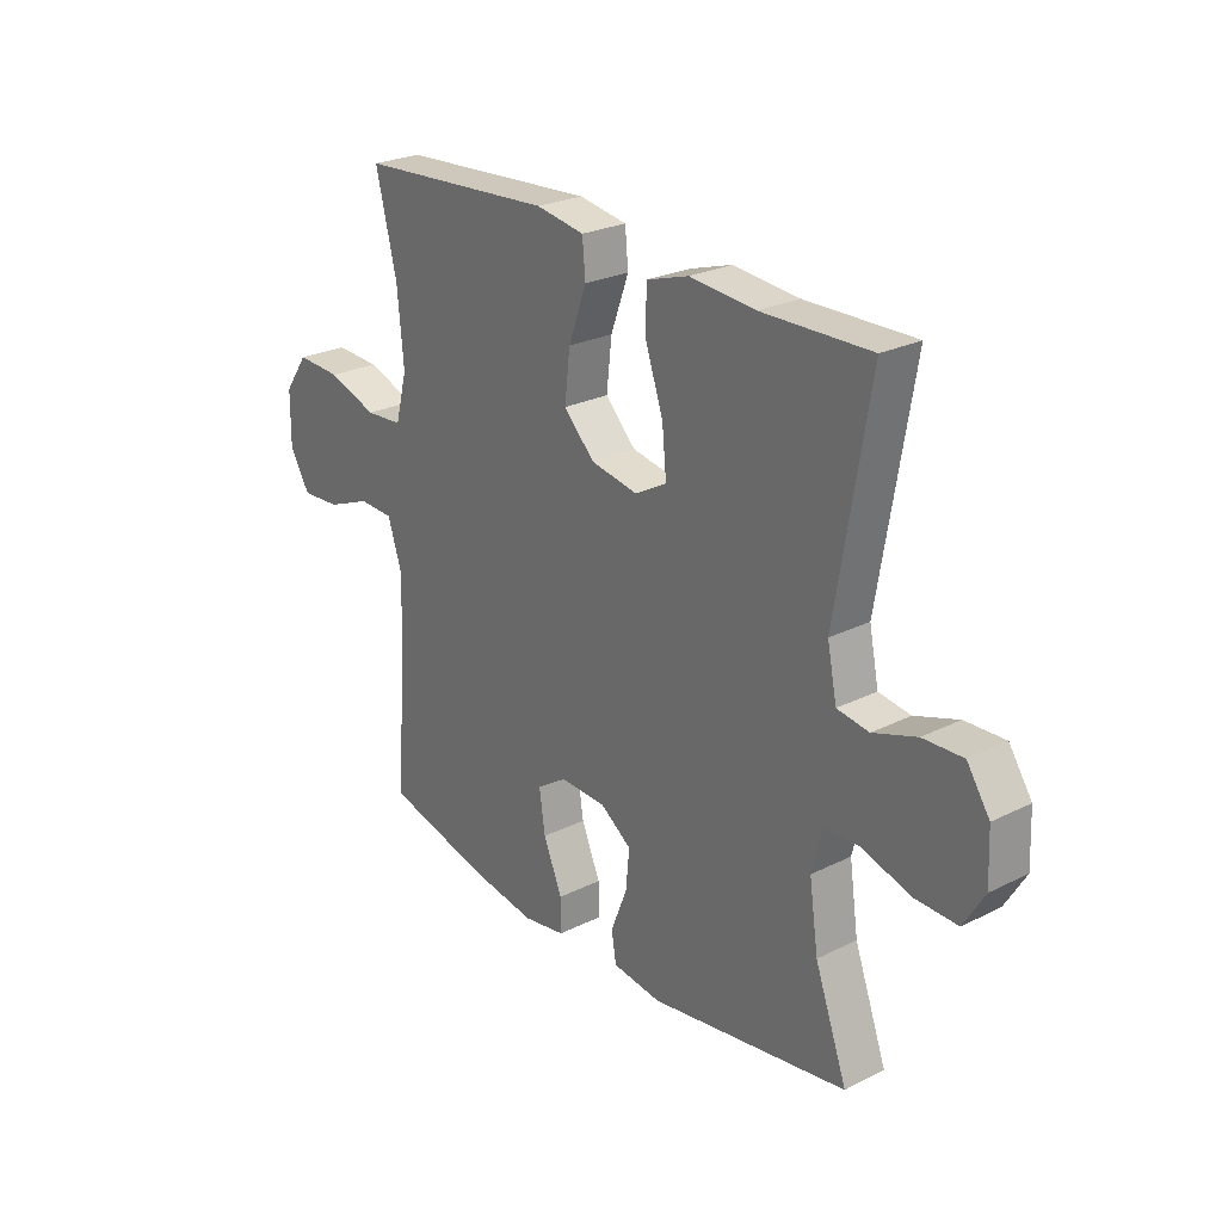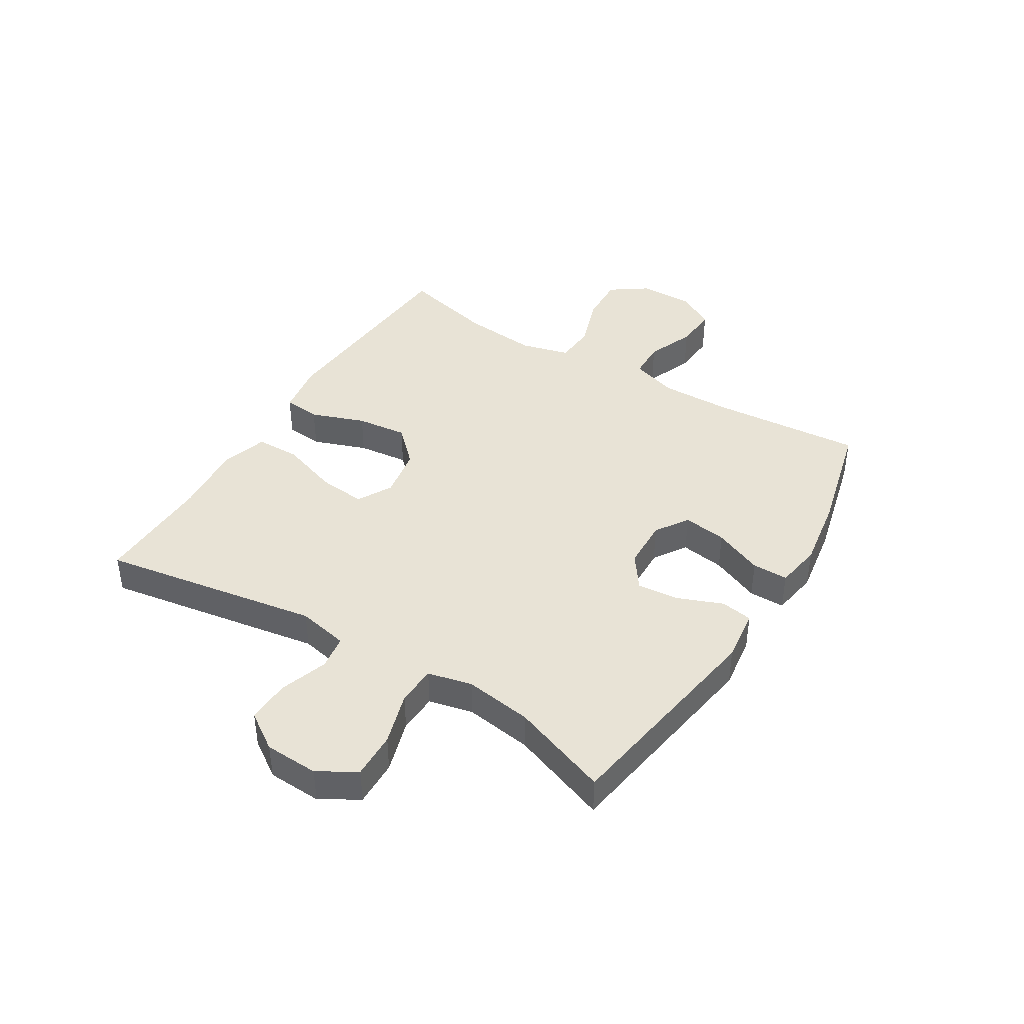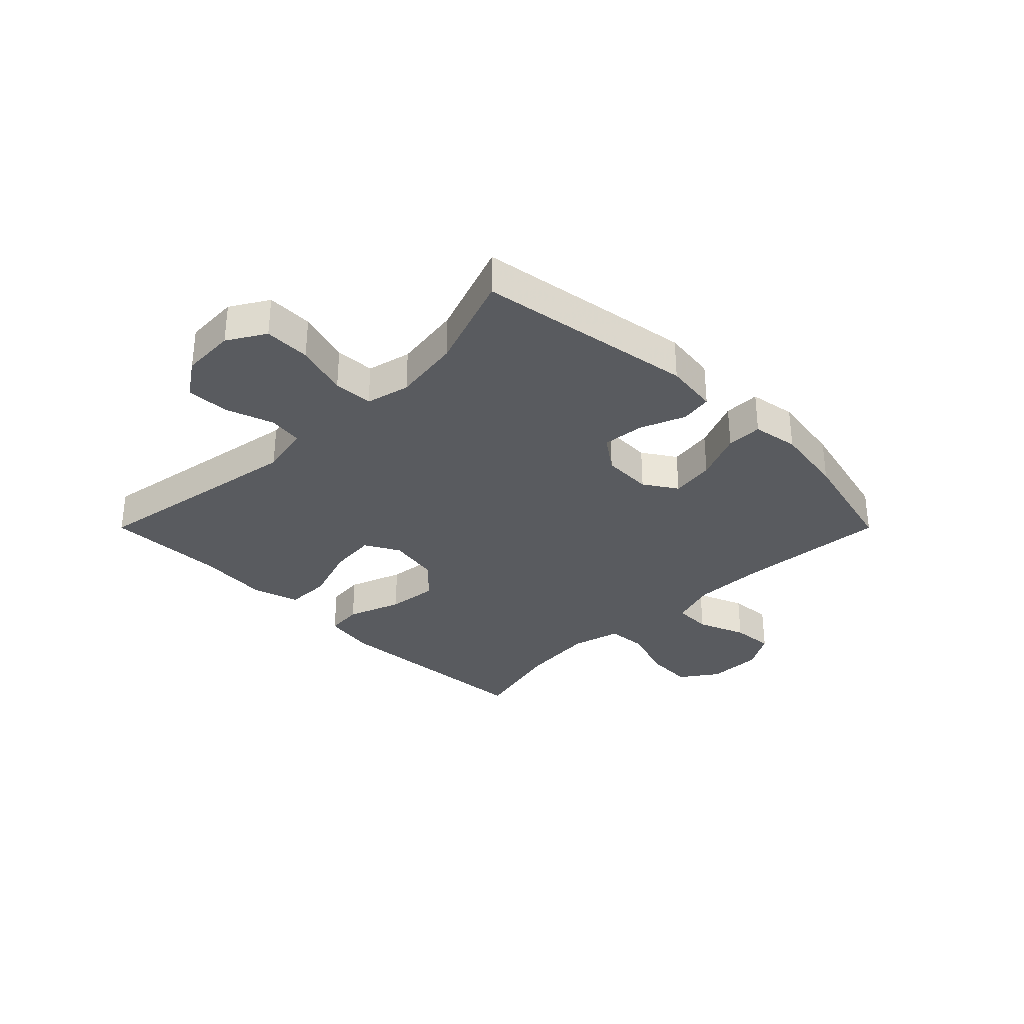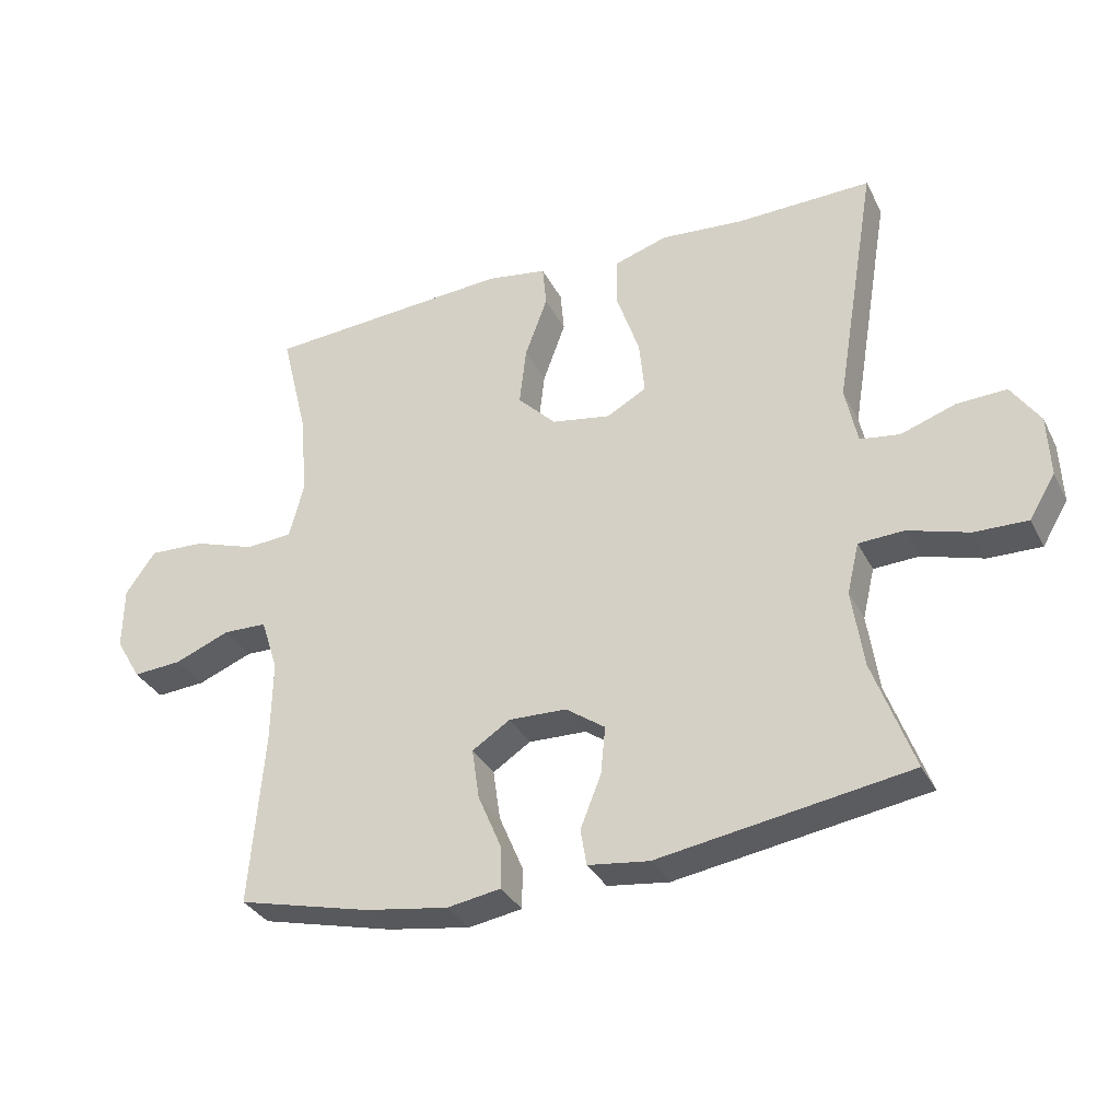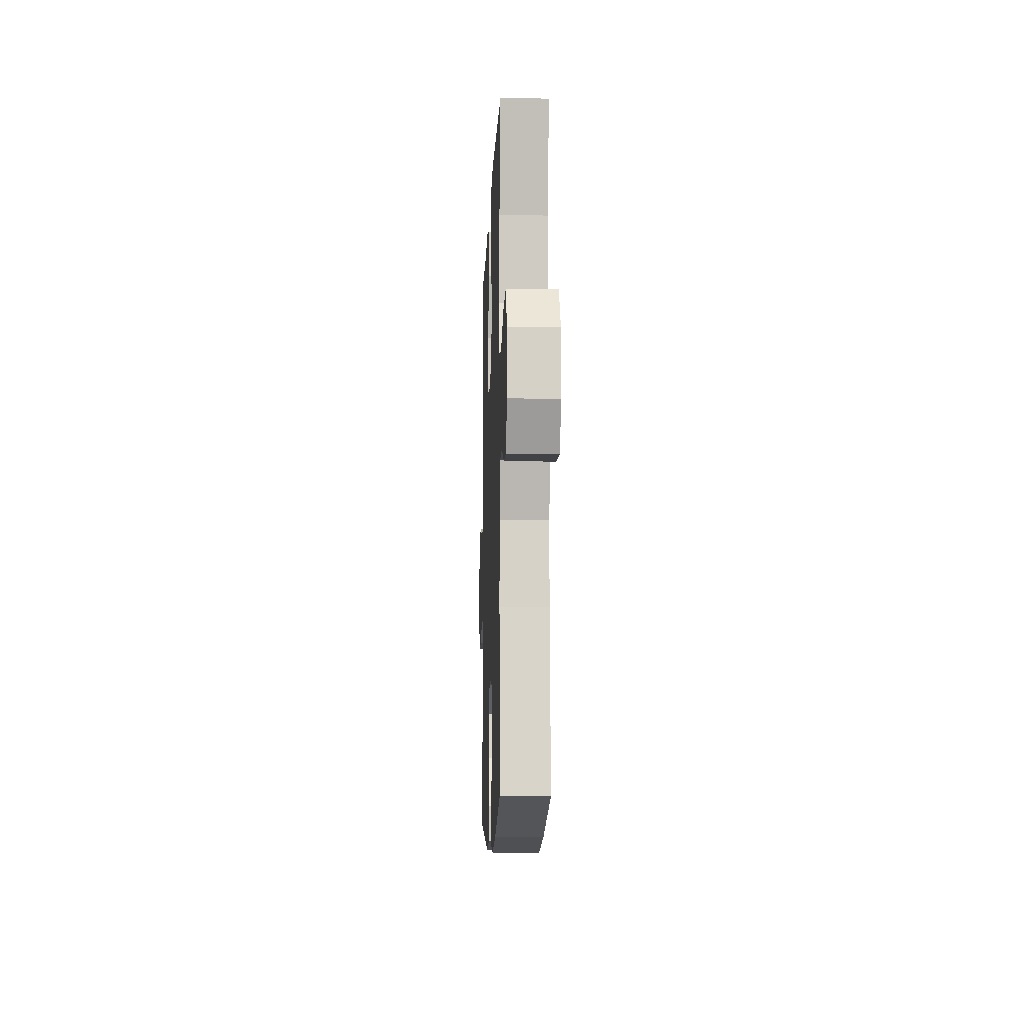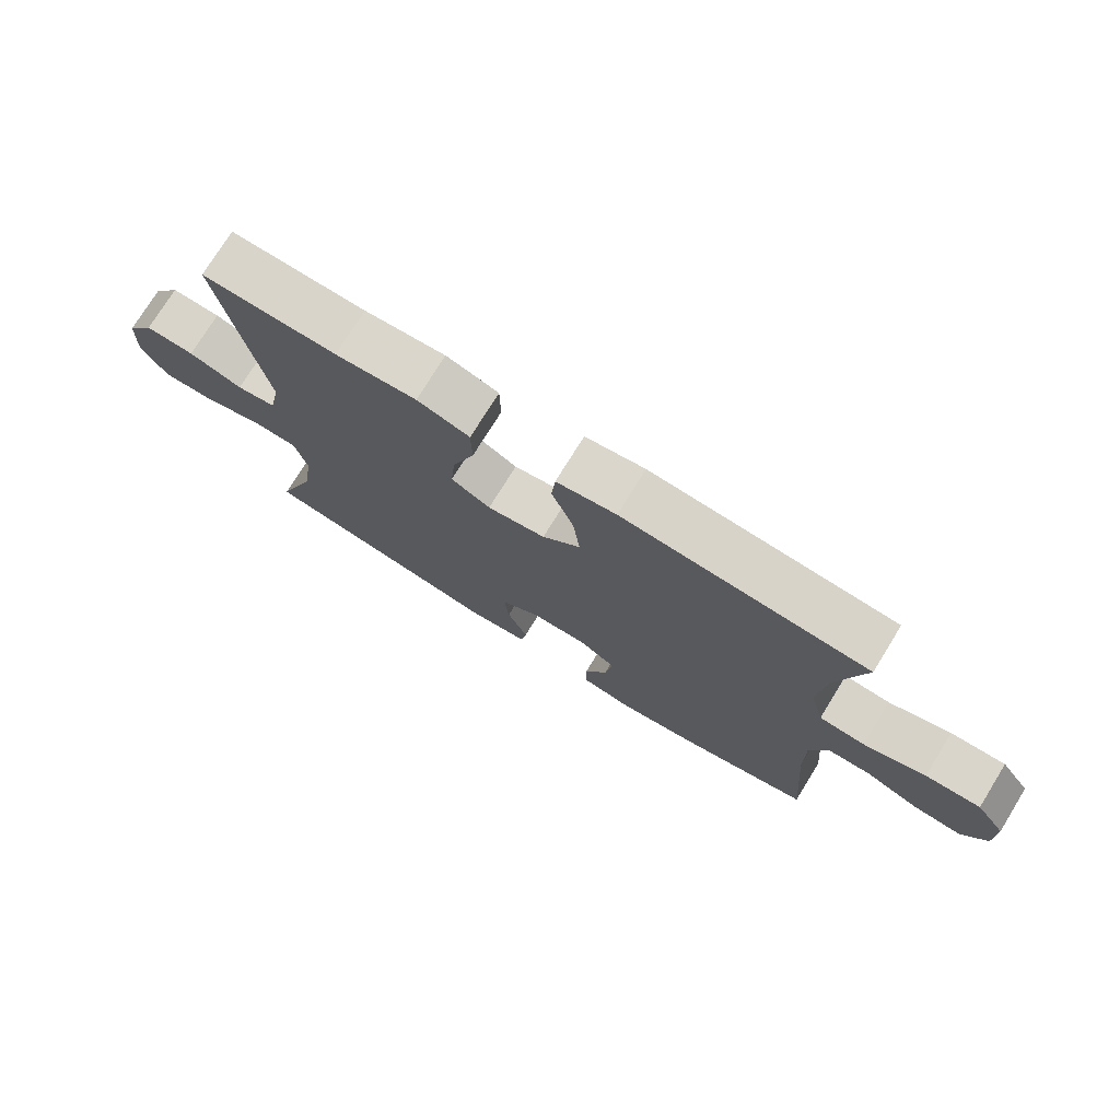
<metadata>
{"format":"obj","ext":"obj","renderer":"f3d","projection":"perspective","resolution":1024,"background":"white","views":[{"elev":25.3,"azim":51.2,"up":"+Z"},{"elev":41.6,"azim":121.6,"up":"+Y"},{"elev":-32.2,"azim":135.0,"up":"+Y"},{"elev":-33.3,"azim":23.8,"up":"+Z"},{"elev":-10.0,"azim":-92.2,"up":"+Z"},{"elev":75.3,"azim":-148.3,"up":"+Z"}]}
</metadata>
<code>
v -0.5 0.07 -0.5
v -0.479 0.07 -0.238
v -0.477 0.07 -0.114
v -0.503 0.07 -0.034
v -0.569 0.07 -0.032
v -0.652 0.07 -0.065
v -0.726 0.07 -0.07
v -0.764 0.07 -0.005
v -0.763 0.07 0.09
v -0.718 0.07 0.154
v -0.634 0.07 0.15
v -0.54 0.07 0.118
v -0.47 0.07 0.123
v -0.448 0.07 0.208
v -0.46 0.07 0.337
v -0.5 0.07 0.5
v -0.128 0.07 0.525
v -0.037 0.07 0.51
v -0.031 0.07 0.446
v -0.065 0.07 0.353
v -0.075 0.07 0.265
v -0.017 0.07 0.206
v 0.072 0.07 0.19
v 0.132 0.07 0.223
v 0.124 0.07 0.305
v 0.09 0.07 0.405
v 0.091 0.07 0.482
v 0.171 0.07 0.507
v 0.295 0.07 0.496
v 0.5 0.07 0.5
v 0.437 0.07 0.122
v 0.455 0.07 0.034
v 0.515 0.07 0.025
v 0.597 0.07 0.053
v 0.672 0.07 0.056
v 0.715 0.07 -0.008
v 0.719 0.07 -0.101
v 0.68 0.07 -0.166
v 0.6 0.07 -0.164
v 0.508 0.07 -0.136
v 0.44 0.07 -0.139
v 0.422 0.07 -0.215
v 0.439 0.07 -0.332
v 0.5 0.07 -0.5
v 0.124 0.07 -0.559
v 0.032 0.07 -0.547
v 0.023 0.07 -0.492
v 0.054 0.07 -0.414
v 0.061 0.07 -0.342
v 0.002 0.07 -0.3
v -0.085 0.07 -0.297
v -0.142 0.07 -0.334
v -0.131 0.07 -0.41
v -0.095 0.07 -0.495
v -0.095 0.07 -0.557
v -0.175 0.07 -0.57
v -0.3 0.07 -0.55
v -0.5 0 -0.5
v -0.479 0 -0.238
v -0.477 0 -0.114
v -0.503 0 -0.034
v -0.569 0 -0.032
v -0.652 0 -0.065
v -0.726 0 -0.07
v -0.764 0 -0.005
v -0.763 0 0.09
v -0.718 0 0.154
v -0.634 0 0.15
v -0.54 0 0.118
v -0.47 0 0.123
v -0.448 0 0.208
v -0.46 0 0.337
v -0.5 0 0.5
v -0.128 0 0.525
v -0.037 0 0.51
v -0.031 0 0.446
v -0.065 0 0.353
v -0.075 0 0.265
v -0.017 0 0.206
v 0.072 0 0.19
v 0.132 0 0.223
v 0.124 0 0.305
v 0.09 0 0.405
v 0.091 0 0.482
v 0.171 0 0.507
v 0.295 0 0.496
v 0.5 0 0.5
v 0.437 0 0.122
v 0.455 0 0.034
v 0.515 0 0.025
v 0.597 0 0.053
v 0.672 0 0.056
v 0.715 0 -0.008
v 0.719 0 -0.101
v 0.68 0 -0.166
v 0.6 0 -0.164
v 0.508 0 -0.136
v 0.44 0 -0.139
v 0.422 0 -0.215
v 0.439 0 -0.332
v 0.5 0 -0.5
v 0.124 0 -0.559
v 0.032 0 -0.547
v 0.023 0 -0.492
v 0.054 0 -0.414
v 0.061 0 -0.342
v 0.002 0 -0.3
v -0.085 0 -0.297
v -0.142 0 -0.334
v -0.131 0 -0.41
v -0.095 0 -0.495
v -0.095 0 -0.557
v -0.175 0 -0.57
v -0.3 0 -0.55
f 57 1 2
f 56 57 2
f 55 56 2
f 54 55 2
f 53 54 2
f 52 53 2 3
f 51 52 3 4
f 50 51 4
f 46 47 48
f 45 46 48
f 44 45 48
f 43 44 48
f 42 43 48 49
f 41 42 49 50
f 38 39 40
f 37 38 40
f 36 37 40
f 35 36 40
f 34 35 40
f 33 34 40
f 32 33 40 41
f 41 50 4
f 32 41 4
f 31 32 4
f 27 28 29
f 26 27 29
f 25 26 29
f 29 30 31
f 25 29 31
f 24 25 31
f 18 19 20
f 17 18 20
f 16 17 20
f 15 16 20
f 14 15 20 21
f 13 14 21 22
f 10 11 12
f 9 10 12
f 8 9 12
f 7 8 12
f 6 7 12
f 5 6 12
f 5 12 13
f 13 22 23
f 5 13 23
f 4 5 23
f 23 24 31
f 4 23 31
f 59 58 114
f 59 114 113
f 59 113 112
f 59 112 111
f 59 111 110
f 60 59 110 109
f 61 60 109 108
f 61 108 107
f 105 104 103
f 105 103 102
f 105 102 101
f 105 101 100
f 106 105 100 99
f 107 106 99 98
f 97 96 95
f 97 95 94
f 97 94 93
f 97 93 92
f 97 92 91
f 97 91 90
f 98 97 90 89
f 61 107 98
f 61 98 89
f 61 89 88
f 86 85 84
f 86 84 83
f 86 83 82
f 88 87 86
f 88 86 82
f 88 82 81
f 77 76 75
f 77 75 74
f 77 74 73
f 77 73 72
f 78 77 72 71
f 79 78 71 70
f 69 68 67
f 69 67 66
f 69 66 65
f 69 65 64
f 69 64 63
f 69 63 62
f 70 69 62
f 80 79 70
f 80 70 62
f 80 62 61
f 88 81 80
f 88 80 61
f 1 58 59 2
f 2 59 60 3
f 3 60 61 4
f 4 61 62 5
f 5 62 63 6
f 6 63 64 7
f 7 64 65 8
f 8 65 66 9
f 9 66 67 10
f 10 67 68 11
f 11 68 69 12
f 12 69 70 13
f 13 70 71 14
f 14 71 72 15
f 15 72 73 16
f 16 73 74 17
f 17 74 75 18
f 18 75 76 19
f 19 76 77 20
f 20 77 78 21
f 21 78 79 22
f 22 79 80 23
f 23 80 81 24
f 24 81 82 25
f 25 82 83 26
f 26 83 84 27
f 27 84 85 28
f 28 85 86 29
f 29 86 87 30
f 30 87 88 31
f 31 88 89 32
f 32 89 90 33
f 33 90 91 34
f 34 91 92 35
f 35 92 93 36
f 36 93 94 37
f 37 94 95 38
f 38 95 96 39
f 39 96 97 40
f 40 97 98 41
f 41 98 99 42
f 42 99 100 43
f 43 100 101 44
f 44 101 102 45
f 45 102 103 46
f 46 103 104 47
f 47 104 105 48
f 48 105 106 49
f 49 106 107 50
f 50 107 108 51
f 51 108 109 52
f 52 109 110 53
f 53 110 111 54
f 54 111 112 55
f 55 112 113 56
f 56 113 114 57
f 57 114 58 1

</code>
